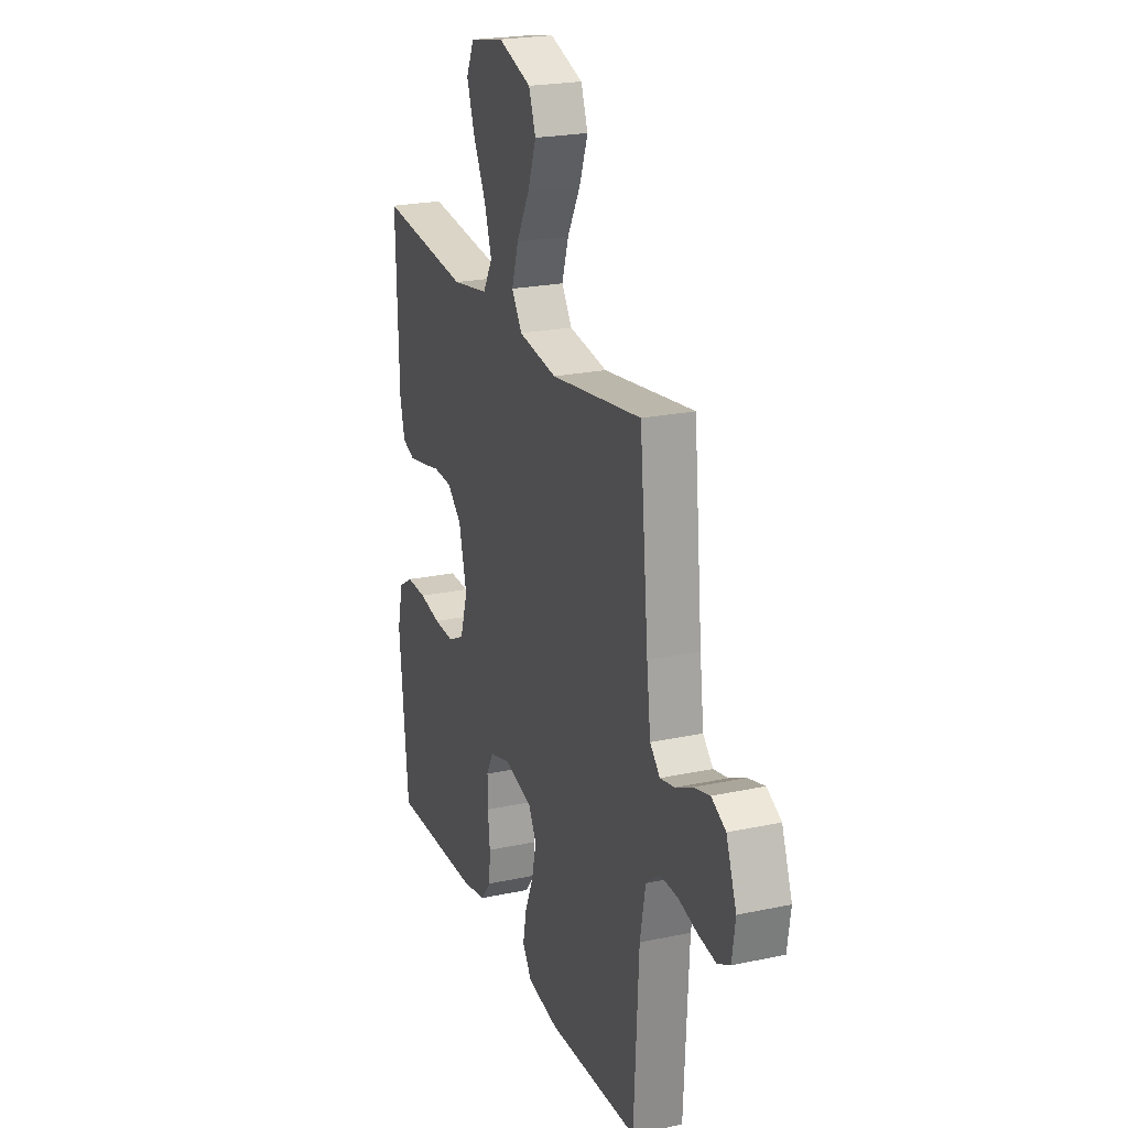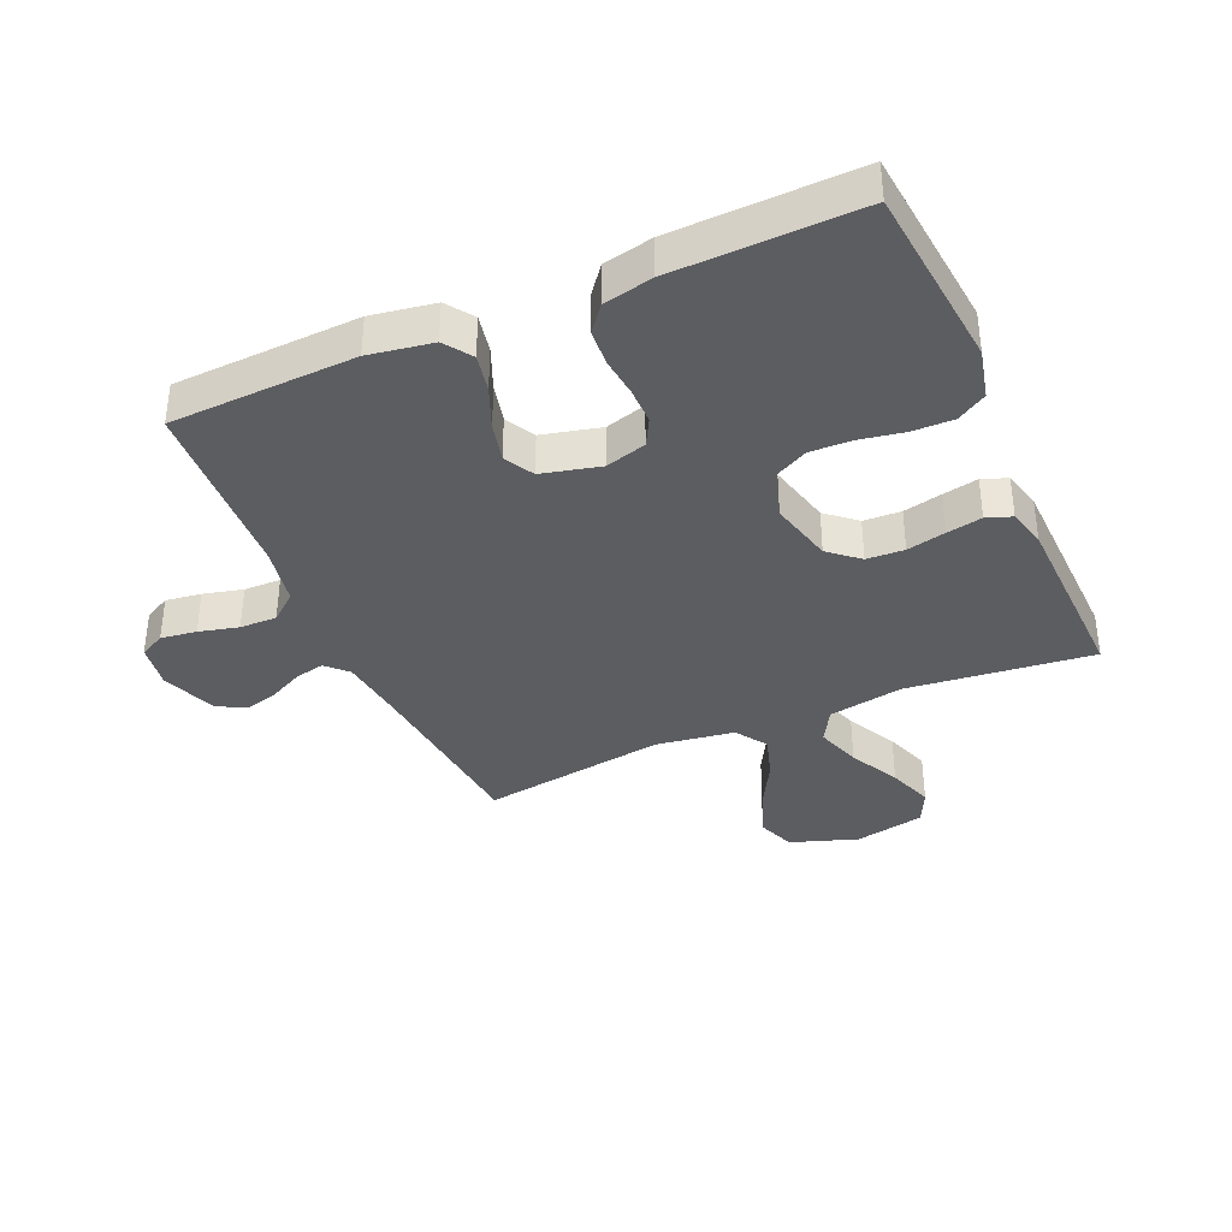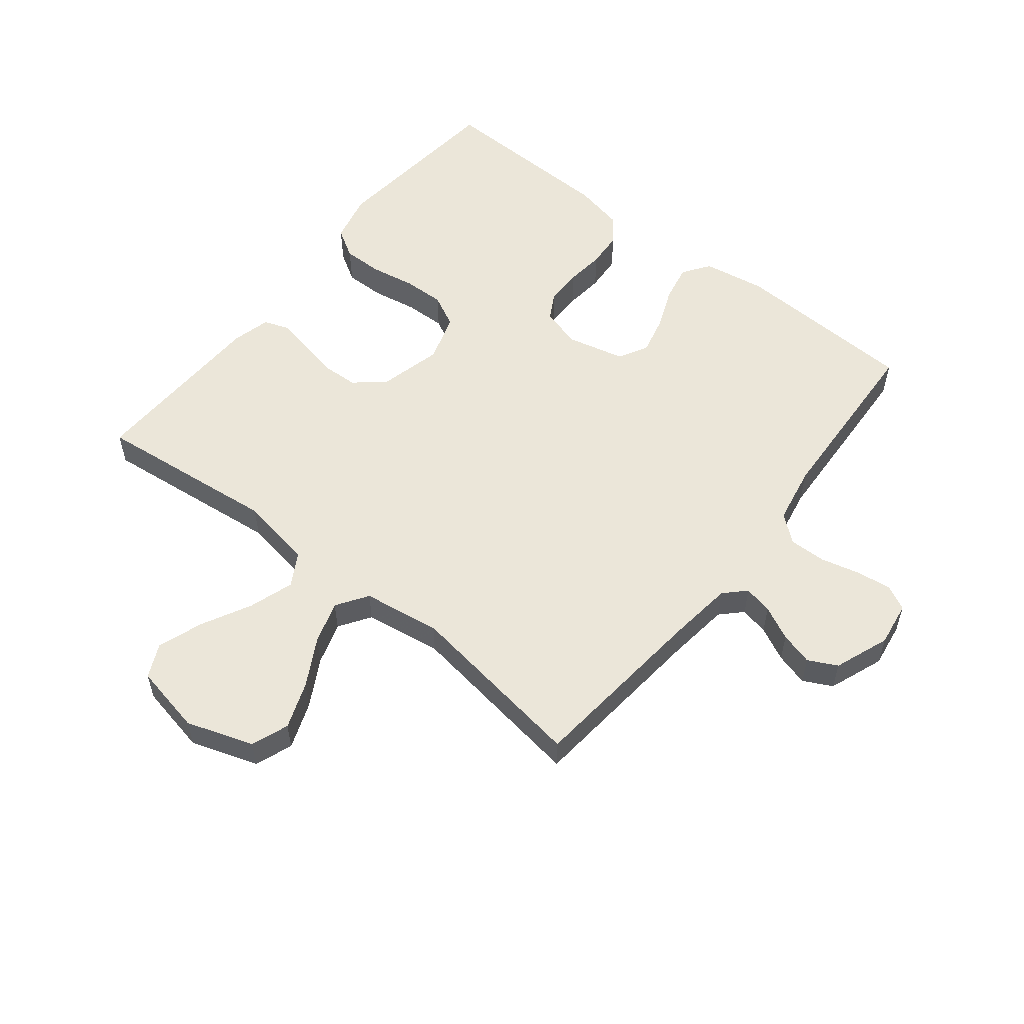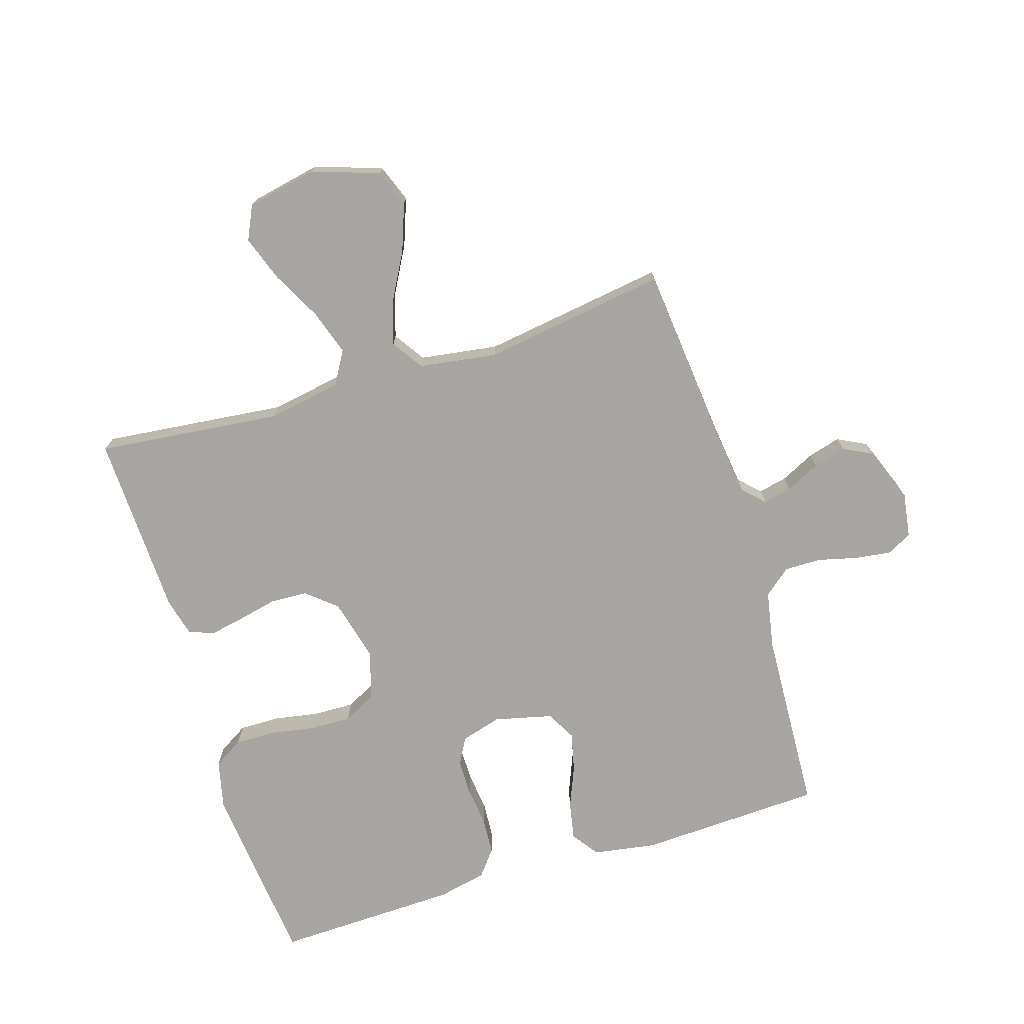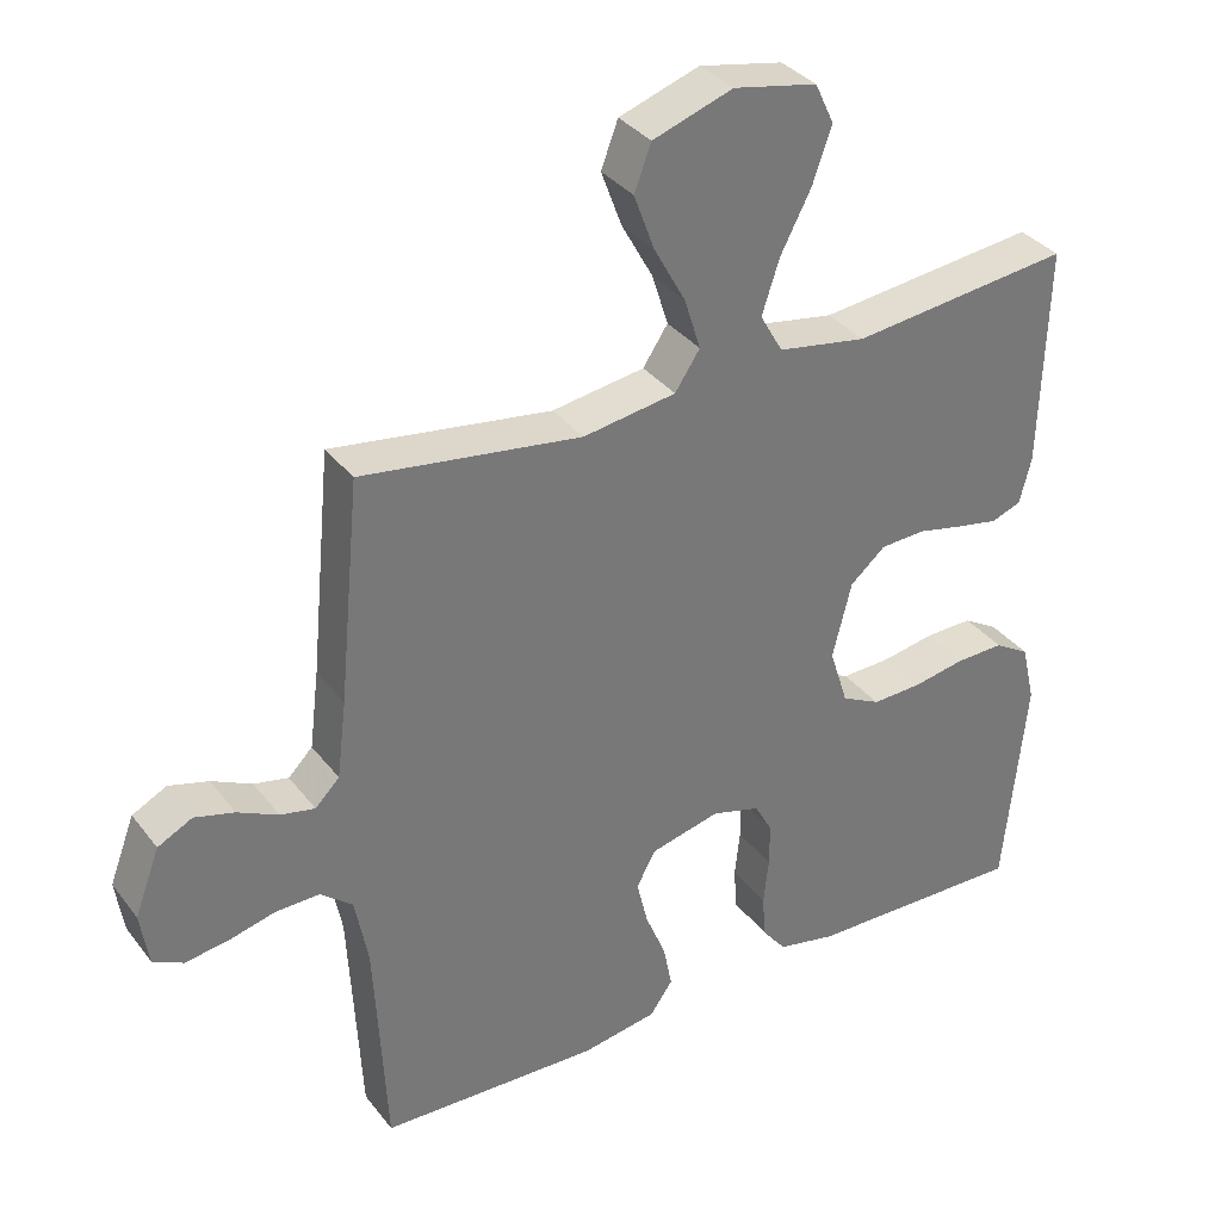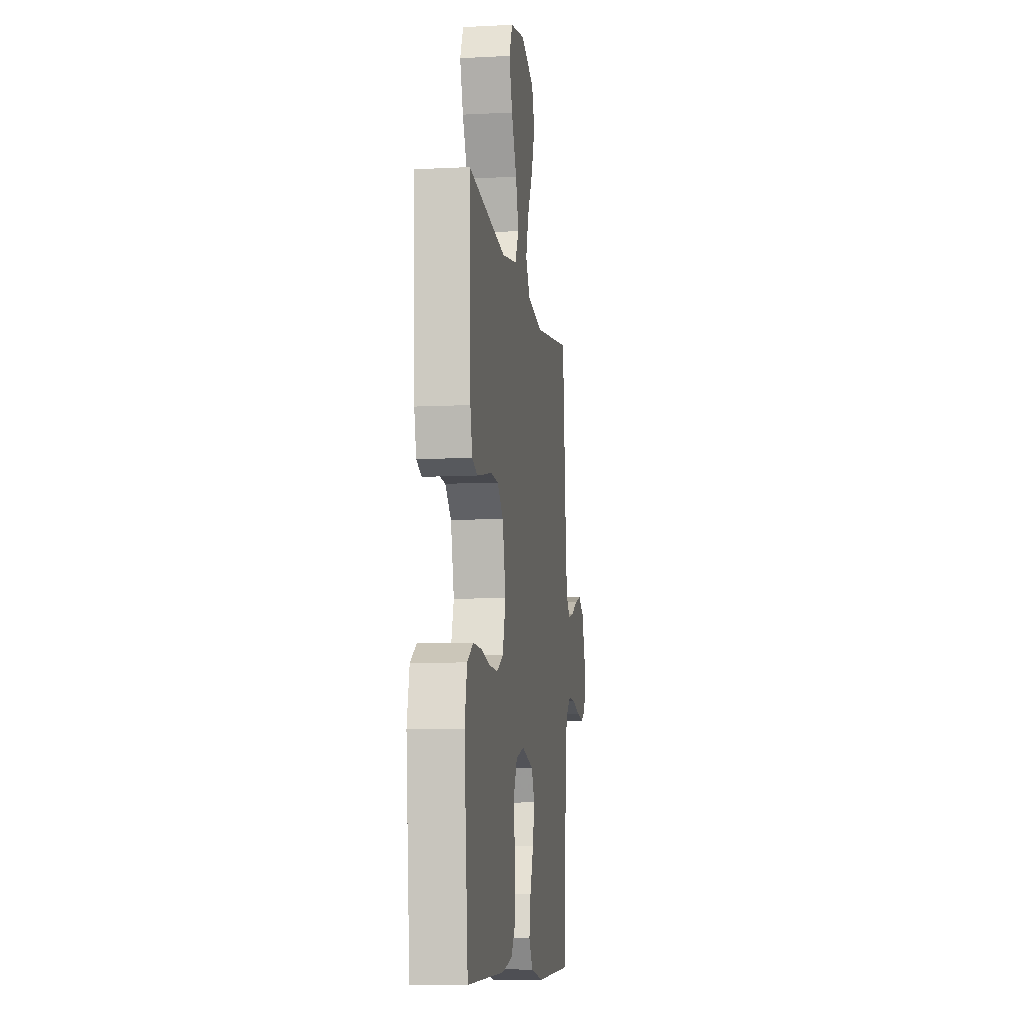
<metadata>
{"format":"obj","ext":"obj","renderer":"f3d","projection":"perspective","resolution":1024,"background":"white","views":[{"elev":22.7,"azim":69.9,"up":"+Z"},{"elev":-37.0,"azim":-156.4,"up":"+Y"},{"elev":55.7,"azim":38.5,"up":"+Y"},{"elev":-73.9,"azim":17.4,"up":"+Y"},{"elev":34.6,"azim":148.0,"up":"+Z"},{"elev":-9.1,"azim":-82.2,"up":"+Z"}]}
</metadata>
<code>
v 0.5 0.07 -0.5
v 0.2 0.07 -0.512
v 0.097 0.07 -0.495
v 0.066 0.07 -0.451
v 0.078 0.07 -0.39
v 0.106 0.07 -0.322
v 0.121 0.07 -0.259
v 0.095 0.07 -0.211
v 0 0.07 -0.188
v -0.066 0.07 -0.207
v -0.09 0.07 -0.251
v -0.09 0.07 -0.31
v -0.083 0.07 -0.374
v -0.087 0.07 -0.433
v -0.12 0.07 -0.475
v -0.2 0.07 -0.492
v -0.5 0.07 -0.5
v -0.53 0.07 -0.2
v -0.511 0.07 -0.119
v -0.463 0.07 -0.09
v -0.397 0.07 -0.091
v -0.325 0.07 -0.104
v -0.257 0.07 -0.106
v -0.204 0.07 -0.079
v -0.179 0.07 0
v -0.205 0.07 0.103
v -0.253 0.07 0.144
v -0.314 0.07 0.147
v -0.377 0.07 0.133
v -0.434 0.07 0.122
v -0.475 0.07 0.137
v -0.491 0.07 0.2
v -0.5 0.07 0.5
v -0.2 0.07 0.467
v -0.079 0.07 0.488
v -0.048 0.07 0.542
v -0.072 0.07 0.615
v -0.114 0.07 0.696
v -0.14 0.07 0.77
v -0.114 0.07 0.825
v 0 0.07 0.848
v 0.109 0.07 0.811
v 0.132 0.07 0.75
v 0.104 0.07 0.674
v 0.061 0.07 0.596
v 0.039 0.07 0.526
v 0.073 0.07 0.475
v 0.2 0.07 0.456
v 0.5 0.07 0.5
v 0.529 0.07 0.2
v 0.542 0.07 0.095
v 0.575 0.07 0.062
v 0.622 0.07 0.072
v 0.677 0.07 0.099
v 0.731 0.07 0.114
v 0.778 0.07 0.09
v 0.812 0.07 0
v 0.801 0.07 -0.073
v 0.76 0.07 -0.094
v 0.702 0.07 -0.086
v 0.638 0.07 -0.07
v 0.578 0.07 -0.069
v 0.534 0.07 -0.105
v 0.516 0.07 -0.2
v 0.5 0 -0.5
v 0.2 0 -0.512
v 0.097 0 -0.495
v 0.066 0 -0.451
v 0.078 0 -0.39
v 0.106 0 -0.322
v 0.121 0 -0.259
v 0.095 0 -0.211
v 0 0 -0.188
v -0.066 0 -0.207
v -0.09 0 -0.251
v -0.09 0 -0.31
v -0.083 0 -0.374
v -0.087 0 -0.433
v -0.12 0 -0.475
v -0.2 0 -0.492
v -0.5 0 -0.5
v -0.53 0 -0.2
v -0.511 0 -0.119
v -0.463 0 -0.09
v -0.397 0 -0.091
v -0.325 0 -0.104
v -0.257 0 -0.106
v -0.204 0 -0.079
v -0.179 0 0
v -0.205 0 0.103
v -0.253 0 0.144
v -0.314 0 0.147
v -0.377 0 0.133
v -0.434 0 0.122
v -0.475 0 0.137
v -0.491 0 0.2
v -0.5 0 0.5
v -0.2 0 0.467
v -0.079 0 0.488
v -0.048 0 0.542
v -0.072 0 0.615
v -0.114 0 0.696
v -0.14 0 0.77
v -0.114 0 0.825
v 0 0 0.848
v 0.109 0 0.811
v 0.132 0 0.75
v 0.104 0 0.674
v 0.061 0 0.596
v 0.039 0 0.526
v 0.073 0 0.475
v 0.2 0 0.456
v 0.5 0 0.5
v 0.529 0 0.2
v 0.542 0 0.095
v 0.575 0 0.062
v 0.622 0 0.072
v 0.677 0 0.099
v 0.731 0 0.114
v 0.778 0 0.09
v 0.812 0 0
v 0.801 0 -0.073
v 0.76 0 -0.094
v 0.702 0 -0.086
v 0.638 0 -0.07
v 0.578 0 -0.069
v 0.534 0 -0.105
v 0.516 0 -0.2
f 59 60 61
f 58 59 61
f 57 58 61
f 56 57 61
f 55 56 61
f 54 55 61
f 53 54 61
f 52 53 61 62
f 51 52 62 63
f 48 49 50
f 51 63 64
f 50 51 64
f 48 50 64
f 47 48 64
f 43 44 45
f 42 43 45
f 41 42 45
f 40 41 45
f 39 40 45
f 38 39 45
f 37 38 45
f 36 37 45 46
f 64 1 2
f 47 64 2
f 46 47 2
f 36 46 2
f 35 36 2
f 32 33 34
f 31 32 34
f 30 31 34
f 29 30 34
f 28 29 34
f 20 21 22
f 19 20 22
f 18 19 22
f 17 18 22
f 16 17 22
f 15 16 22
f 14 15 22
f 13 14 22
f 12 13 22
f 11 12 22 23
f 10 11 23 24
f 4 5 6
f 3 4 6
f 2 3 6
f 2 6 7
f 35 2 7
f 27 28 34 35
f 26 27 35
f 25 26 35
f 9 10 24 25
f 8 9 25 35
f 7 8 35
f 125 124 123
f 125 123 122
f 125 122 121
f 125 121 120
f 125 120 119
f 125 119 118
f 125 118 117
f 126 125 117 116
f 127 126 116 115
f 114 113 112
f 128 127 115
f 128 115 114
f 128 114 112
f 128 112 111
f 109 108 107
f 109 107 106
f 109 106 105
f 109 105 104
f 109 104 103
f 109 103 102
f 109 102 101
f 110 109 101 100
f 66 65 128
f 66 128 111
f 66 111 110
f 66 110 100
f 66 100 99
f 98 97 96
f 98 96 95
f 98 95 94
f 98 94 93
f 98 93 92
f 86 85 84
f 86 84 83
f 86 83 82
f 86 82 81
f 86 81 80
f 86 80 79
f 86 79 78
f 86 78 77
f 86 77 76
f 87 86 76 75
f 88 87 75 74
f 70 69 68
f 70 68 67
f 70 67 66
f 71 70 66
f 71 66 99
f 99 98 92 91
f 99 91 90
f 99 90 89
f 89 88 74 73
f 99 89 73 72
f 99 72 71
f 1 65 66 2
f 2 66 67 3
f 3 67 68 4
f 4 68 69 5
f 5 69 70 6
f 6 70 71 7
f 7 71 72 8
f 8 72 73 9
f 9 73 74 10
f 10 74 75 11
f 11 75 76 12
f 12 76 77 13
f 13 77 78 14
f 14 78 79 15
f 15 79 80 16
f 16 80 81 17
f 17 81 82 18
f 18 82 83 19
f 19 83 84 20
f 20 84 85 21
f 21 85 86 22
f 22 86 87 23
f 23 87 88 24
f 24 88 89 25
f 25 89 90 26
f 26 90 91 27
f 27 91 92 28
f 28 92 93 29
f 29 93 94 30
f 30 94 95 31
f 31 95 96 32
f 32 96 97 33
f 33 97 98 34
f 34 98 99 35
f 35 99 100 36
f 36 100 101 37
f 37 101 102 38
f 38 102 103 39
f 39 103 104 40
f 40 104 105 41
f 41 105 106 42
f 42 106 107 43
f 43 107 108 44
f 44 108 109 45
f 45 109 110 46
f 46 110 111 47
f 47 111 112 48
f 48 112 113 49
f 49 113 114 50
f 50 114 115 51
f 51 115 116 52
f 52 116 117 53
f 53 117 118 54
f 54 118 119 55
f 55 119 120 56
f 56 120 121 57
f 57 121 122 58
f 58 122 123 59
f 59 123 124 60
f 60 124 125 61
f 61 125 126 62
f 62 126 127 63
f 63 127 128 64
f 64 128 65 1

</code>
